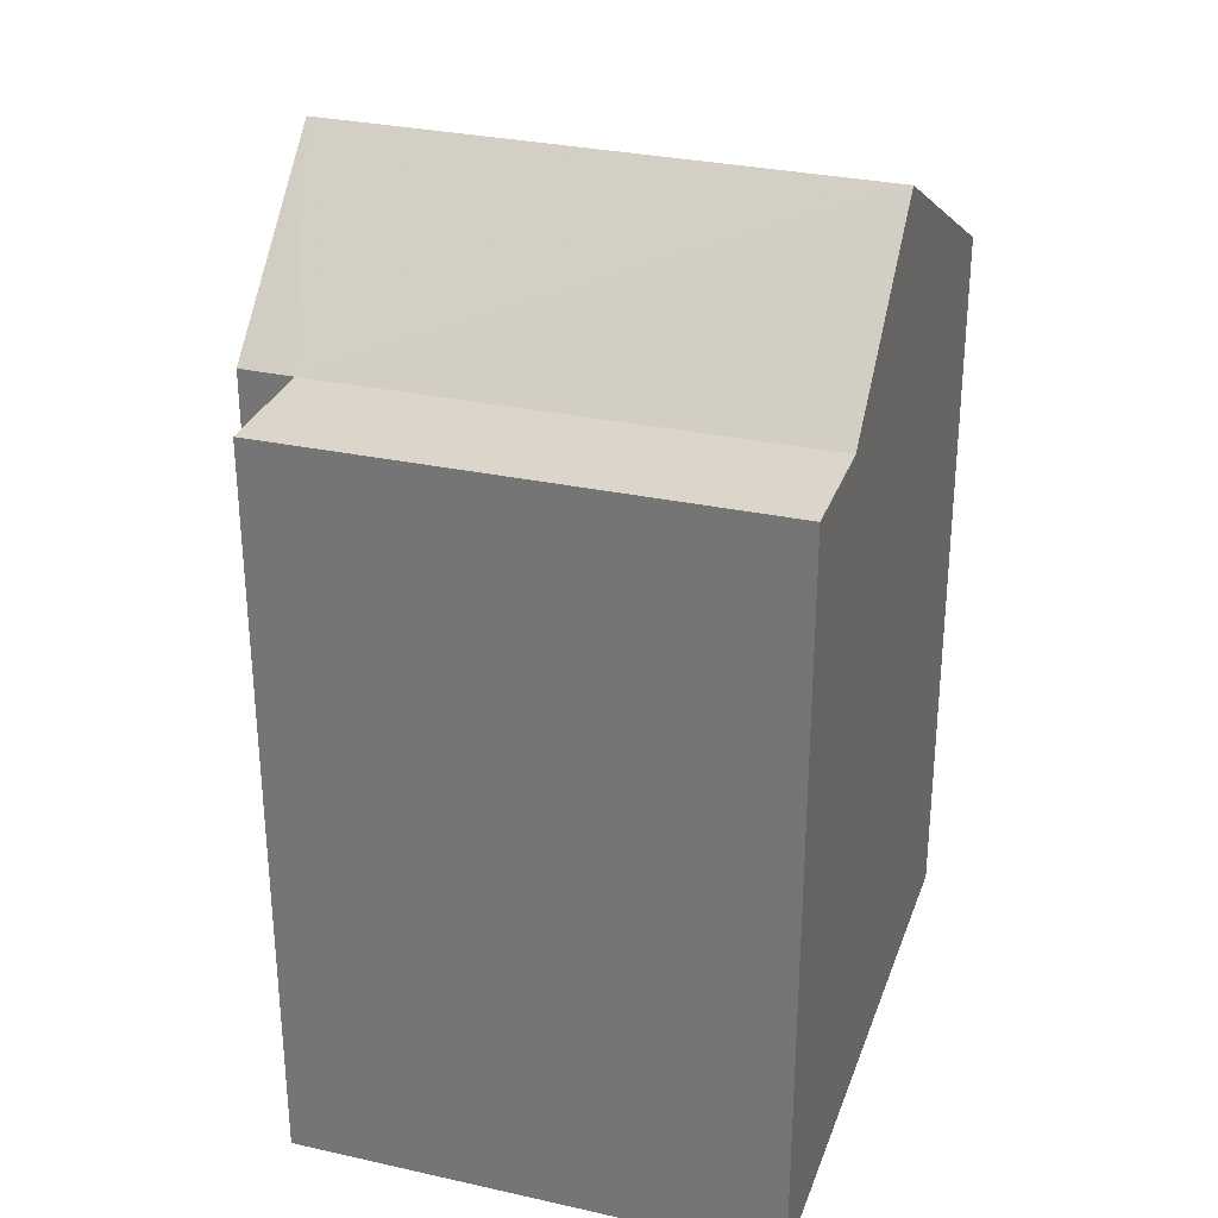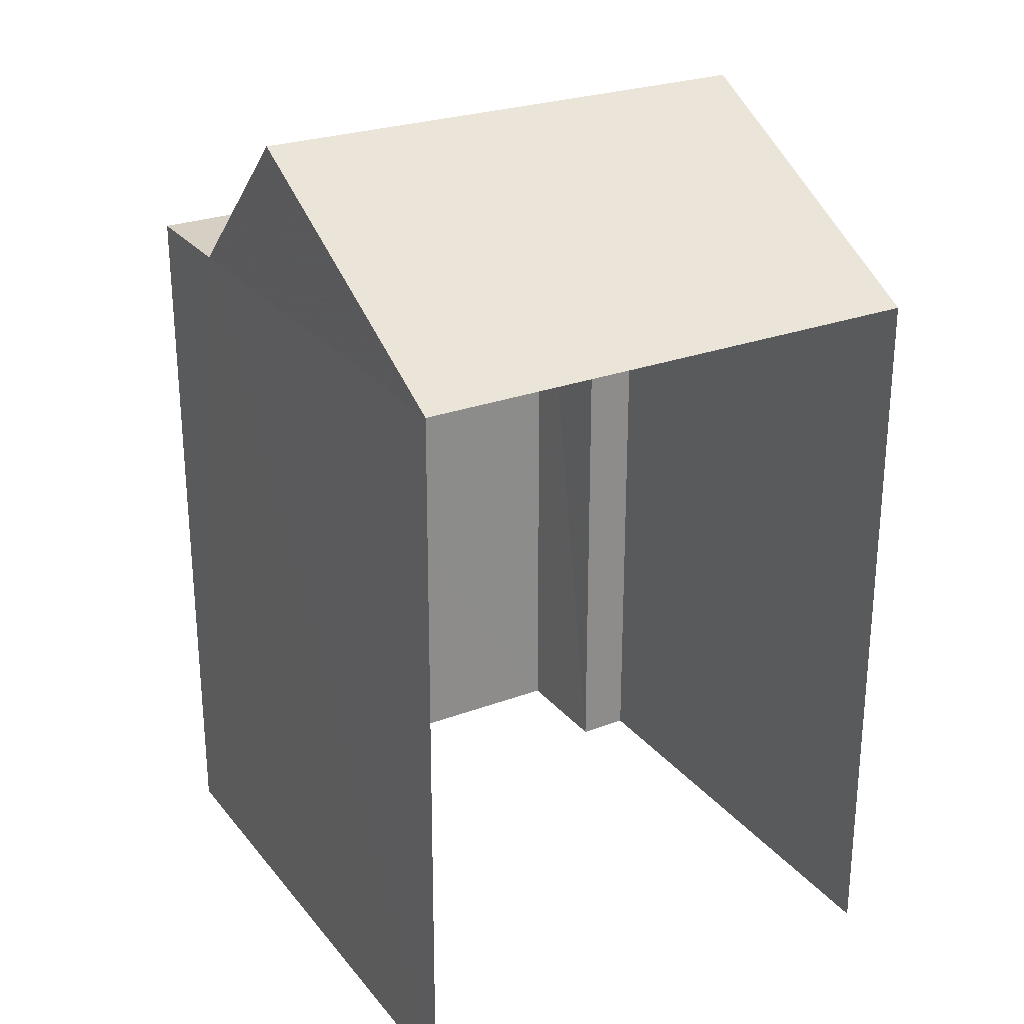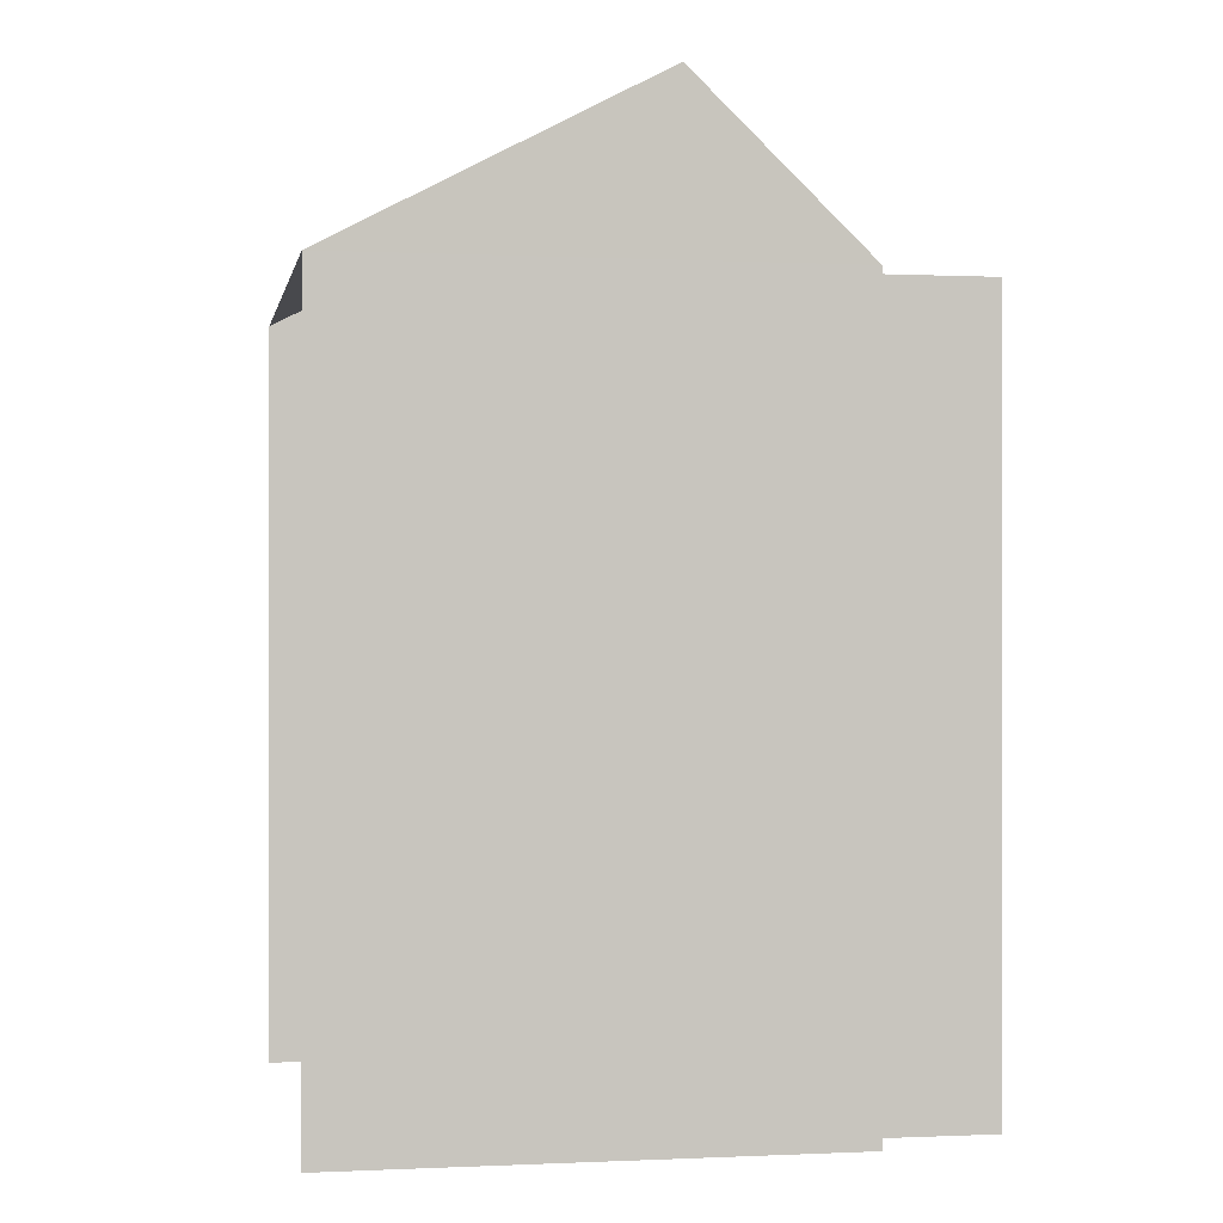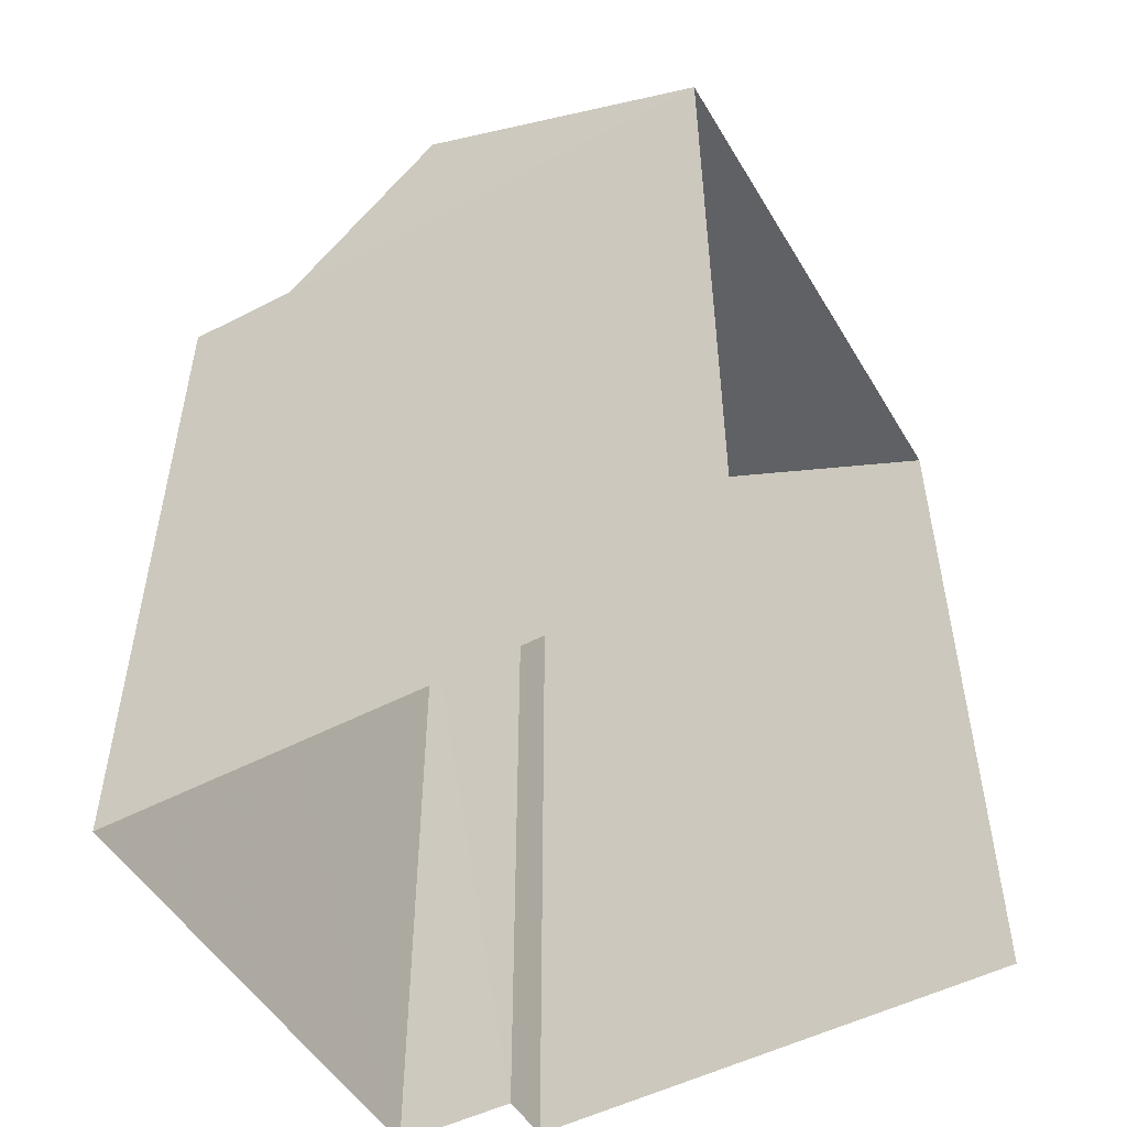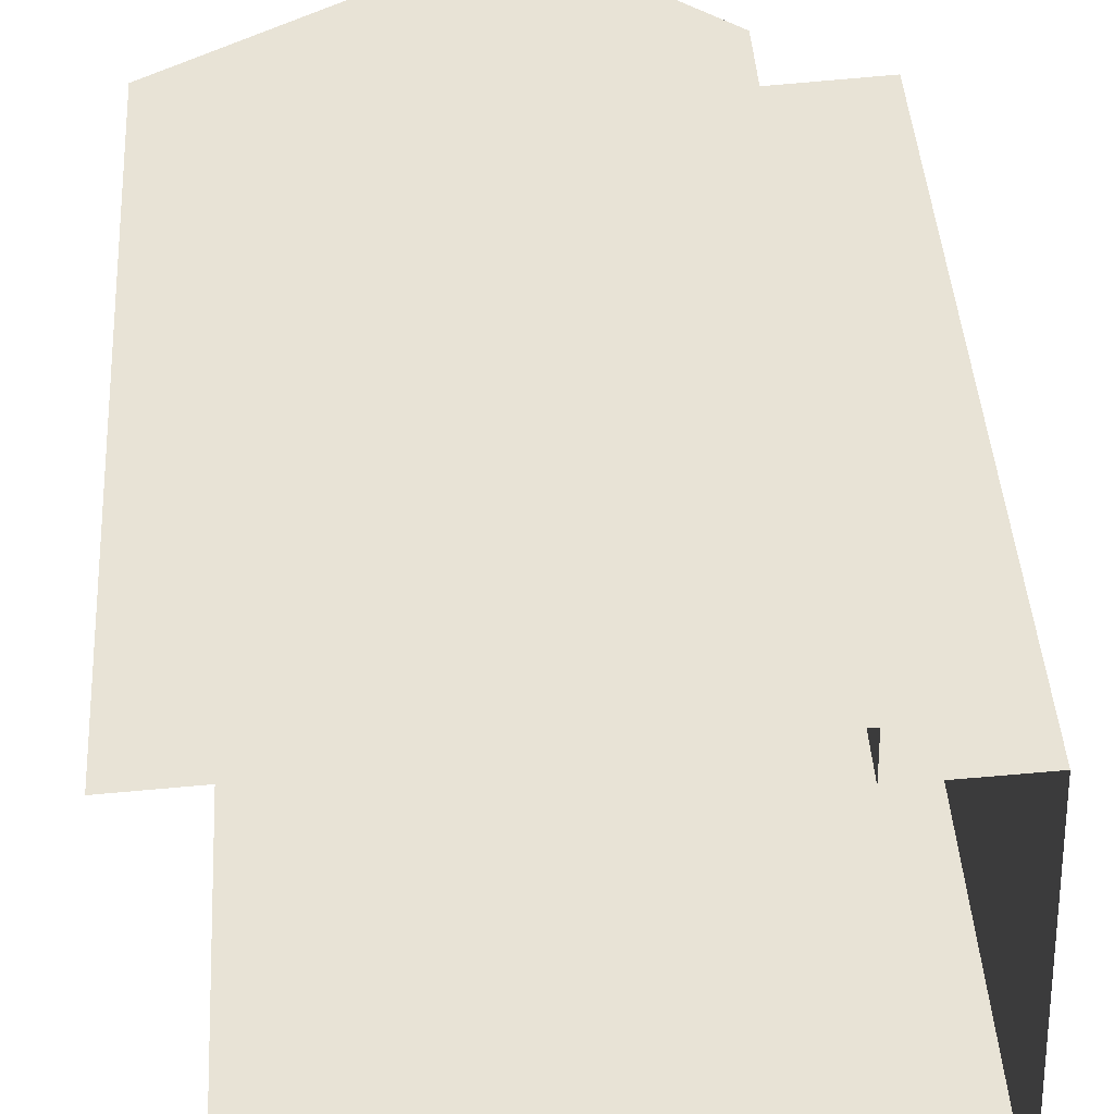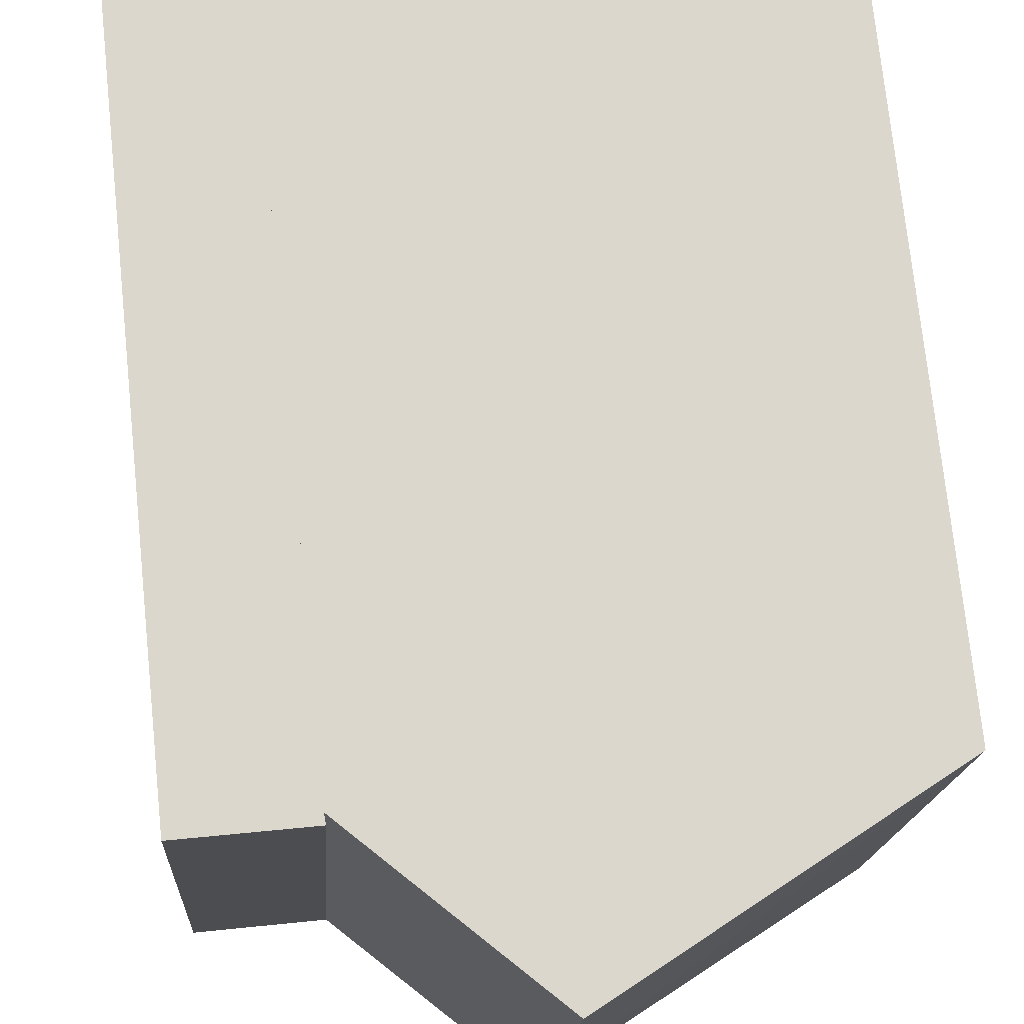
<metadata>
{"format":"obj","ext":"obj","renderer":"f3d","projection":"perspective","resolution":1024,"background":"white","views":[{"elev":29.9,"azim":-75.4,"up":"+Z"},{"elev":26.3,"azim":56.5,"up":"+Z"},{"elev":-0.4,"azim":166.5,"up":"+Z"},{"elev":-50.8,"azim":26.5,"up":"+Z"},{"elev":44.0,"azim":176.4,"up":"+Y"},{"elev":74.1,"azim":-6.0,"up":"+Y"}]}
</metadata>
<code>
v -3.739e+05 -1.051e+05 21.61
v -3.739e+05 -1.051e+05 21.61
v -3.739e+05 -1.051e+05 21.61
v -3.739e+05 -1.051e+05 21.61
v -3.739e+05 -1.051e+05 21.61
v -3.739e+05 -1.051e+05 21.61
v -3.739e+05 -1.051e+05 32.46
v -3.739e+05 -1.051e+05 30.49
v -3.739e+05 -1.051e+05 32.45
v -3.739e+05 -1.051e+05 30.49
v -3.739e+05 -1.051e+05 30.49
v -3.739e+05 -1.051e+05 30.49
v -3.739e+05 -1.051e+05 30.49
v -3.739e+05 -1.051e+05 30.49
v -3.739e+05 -1.051e+05 30.49
f 1 2 3
f 3 4 1
f 5 2 1
f 6 5 1
f 10 2 5
f 8 10 5
f 7 8 9
f 7 10 8
f 11 12 13
f 14 11 13
f 14 7 11
f 11 9 15
f 11 7 9
f 11 15 6
f 1 11 6
f 13 4 3
f 13 12 4
f 8 5 15
f 8 15 9
f 5 6 15
f 12 1 4
f 12 11 1
f 14 2 10
f 10 7 14
f 3 2 14
f 13 3 14

</code>
